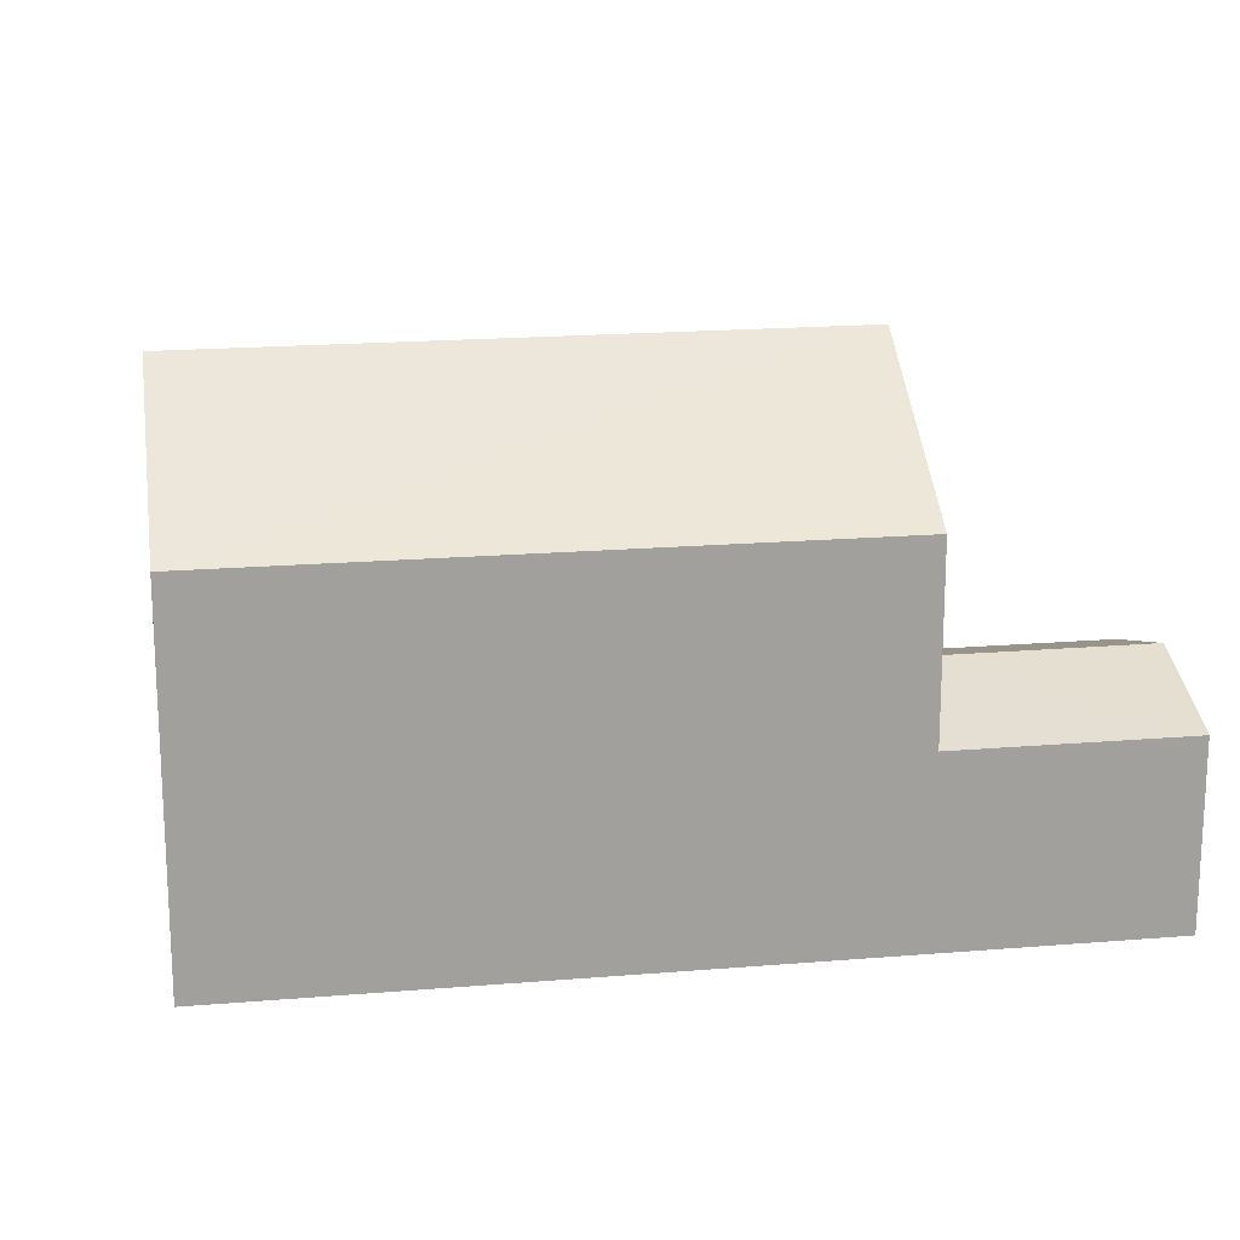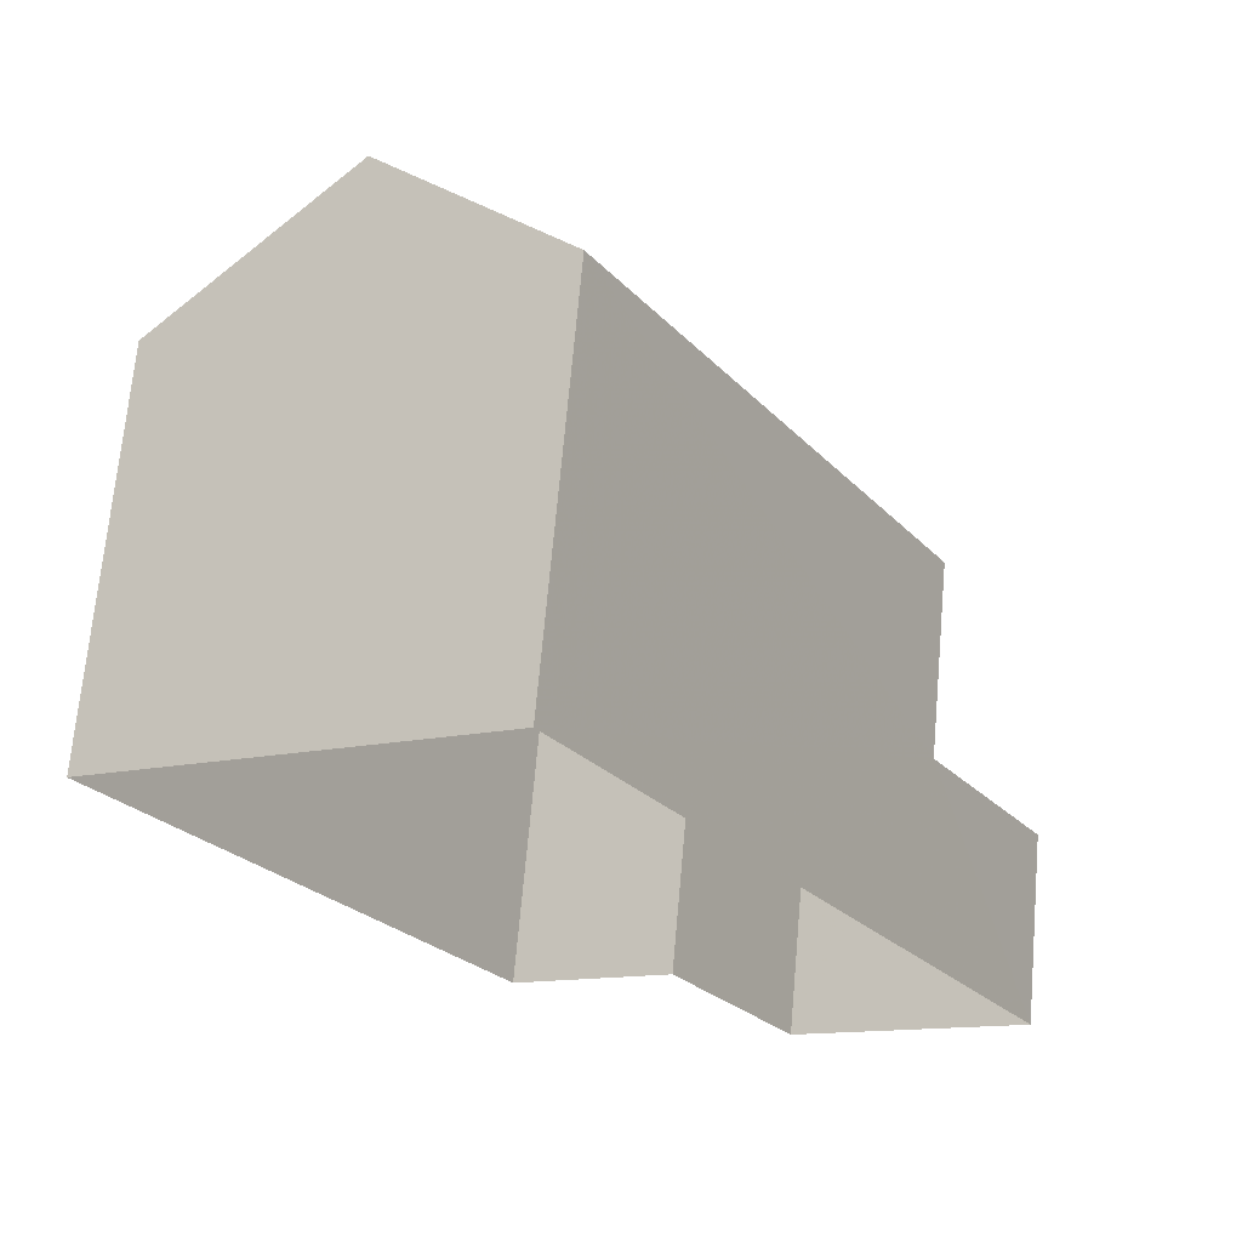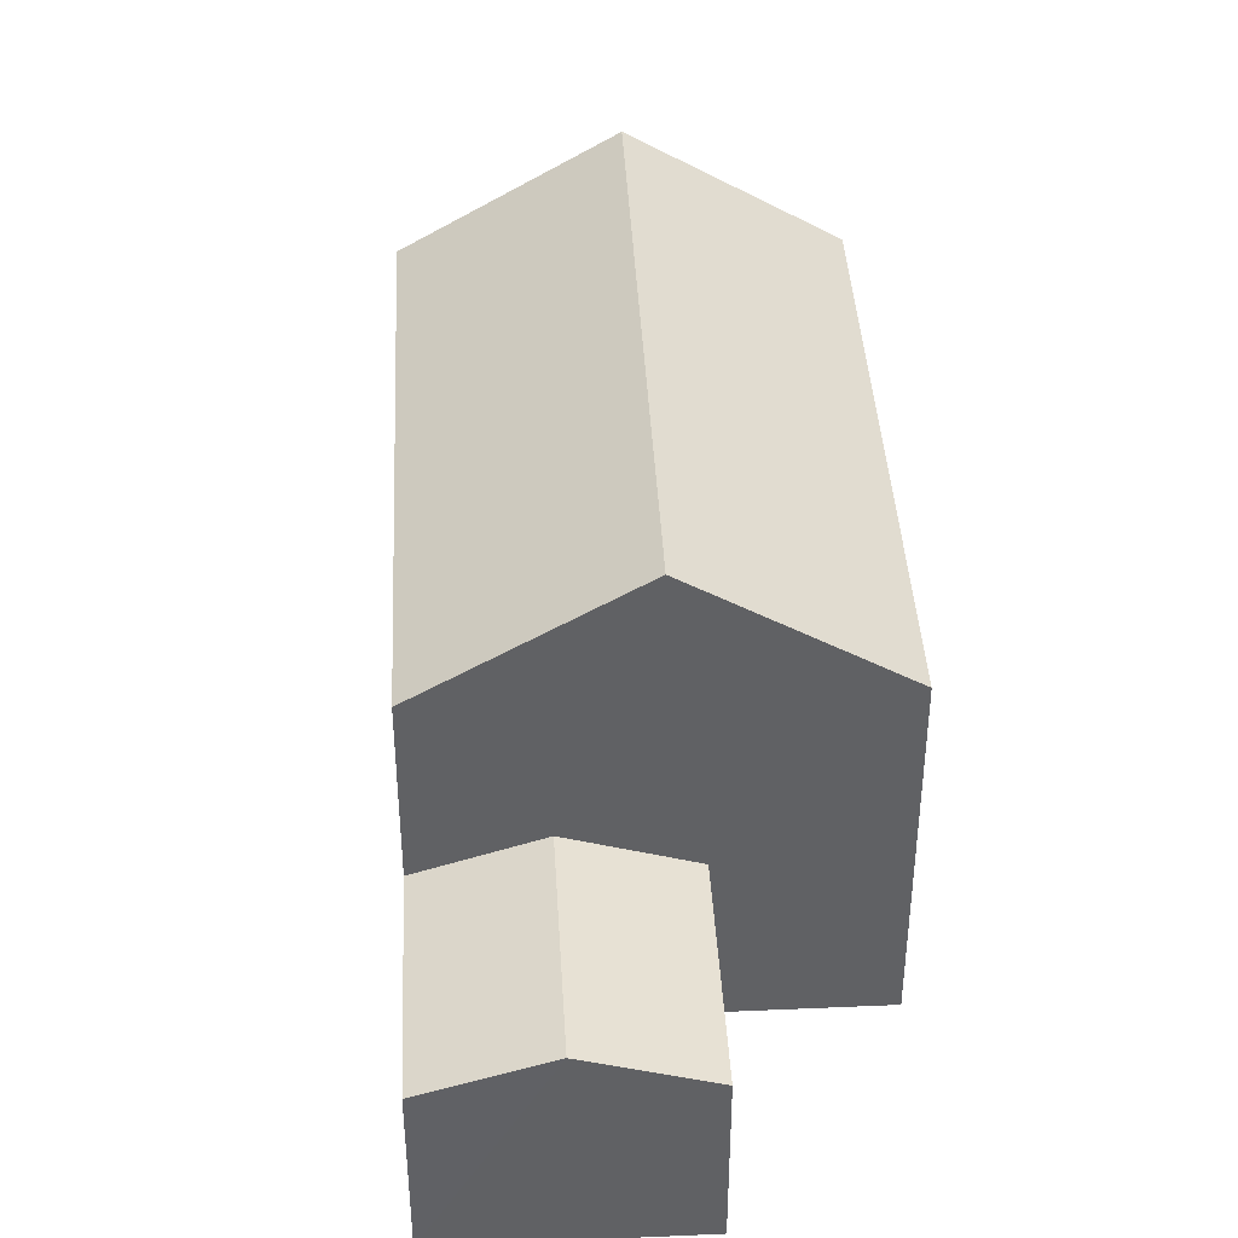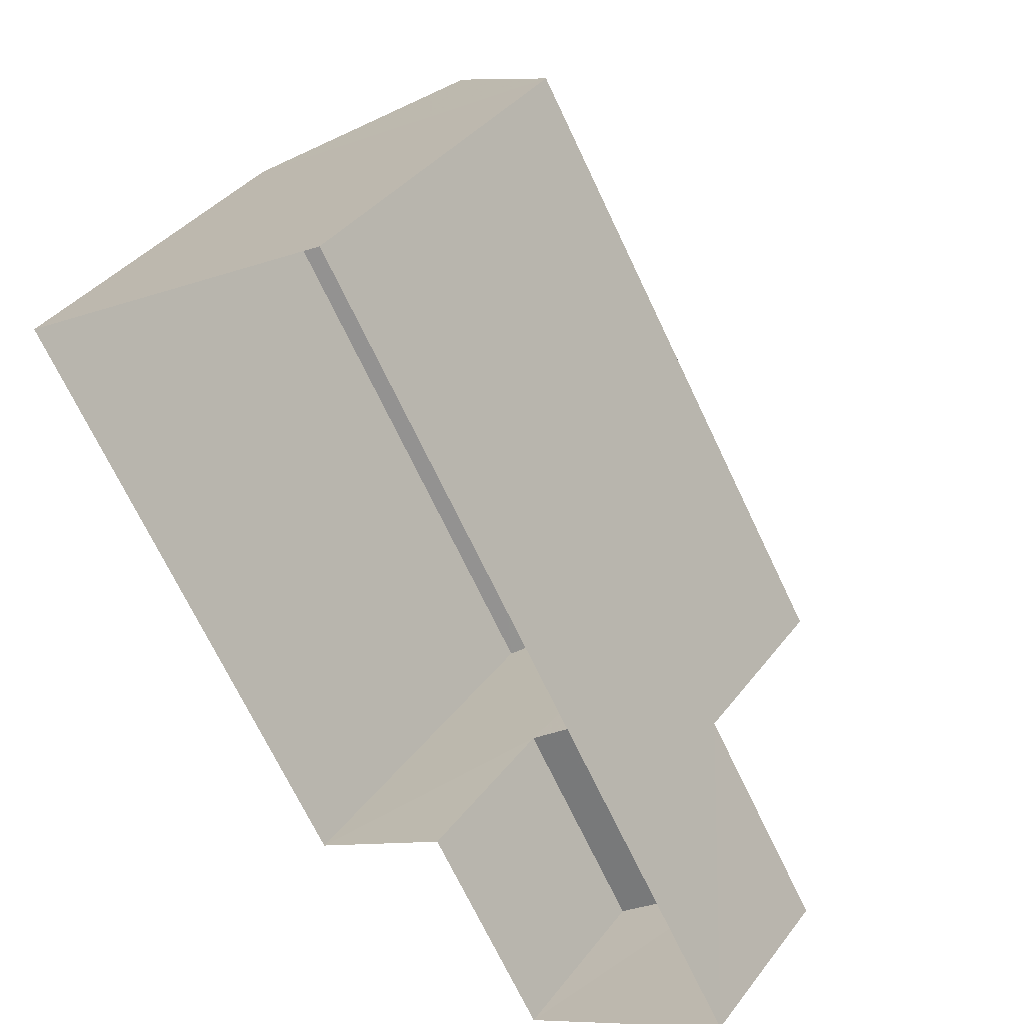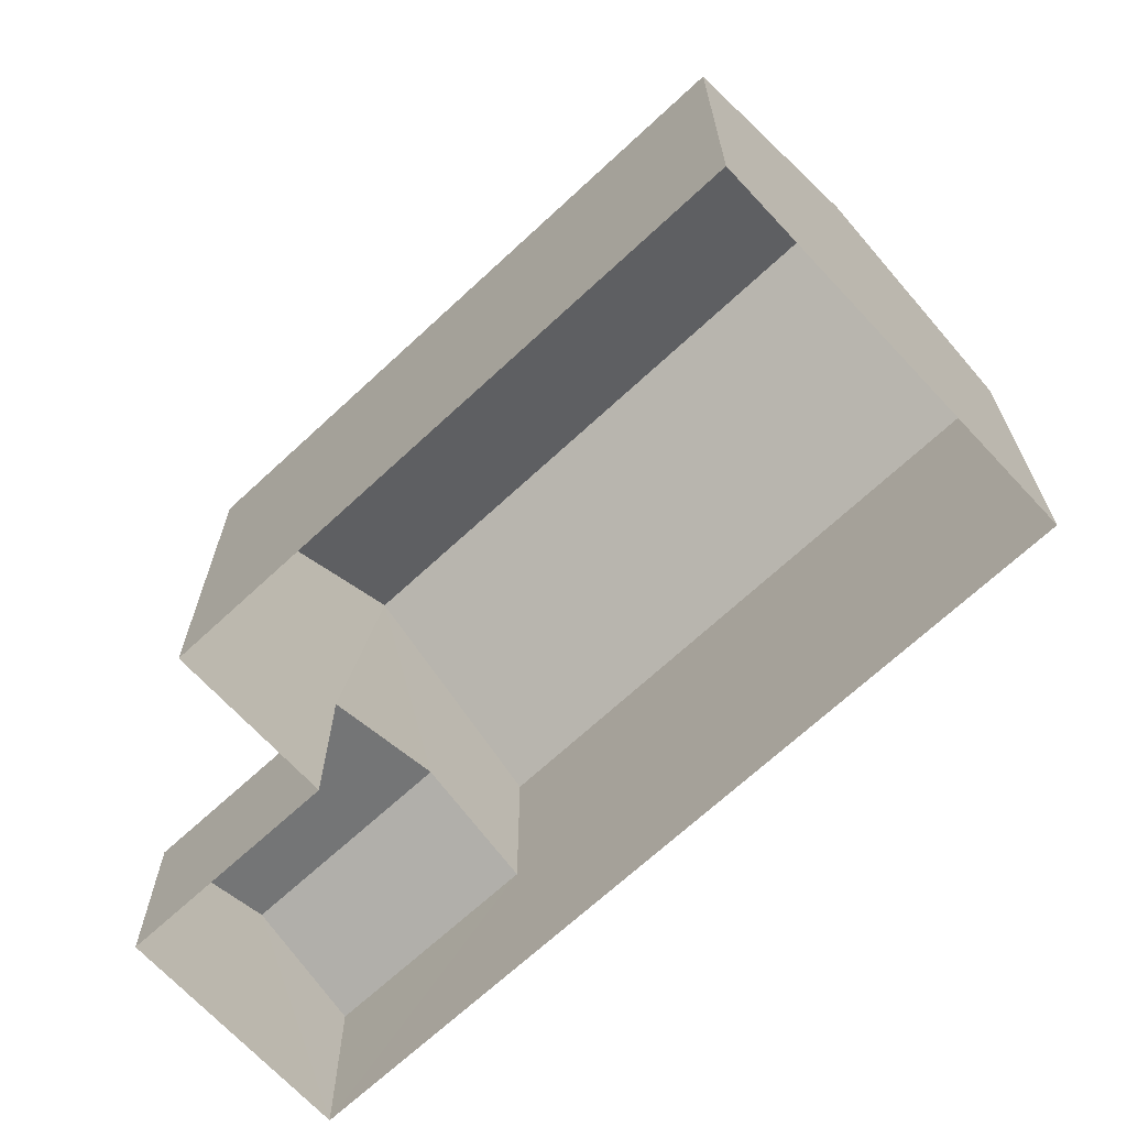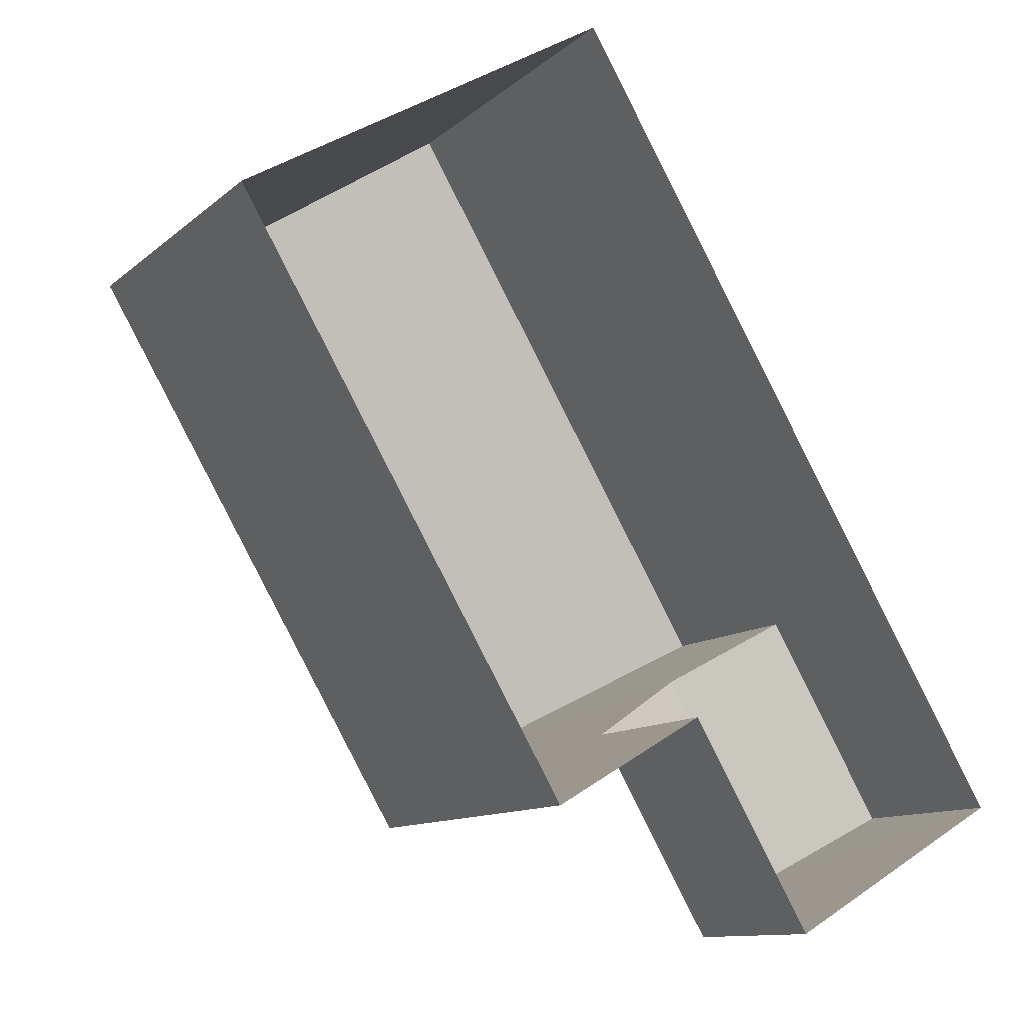
<metadata>
{"format":"obj","ext":"obj","renderer":"f3d","projection":"perspective","resolution":1024,"background":"white","views":[{"elev":18.7,"azim":-129.7,"up":"+Z"},{"elev":69.3,"azim":-174.9,"up":"+Y"},{"elev":40.9,"azim":-33.6,"up":"+Z"},{"elev":37.7,"azim":-147.3,"up":"+Y"},{"elev":-68.6,"azim":102.3,"up":"+Z"},{"elev":-11.2,"azim":152.4,"up":"+Y"}]}
</metadata>
<code>
v -2.255e+05 -1.279e+05 12.84
v -2.255e+05 -1.279e+05 12.84
v -2.255e+05 -1.279e+05 12.84
v -2.255e+05 -1.279e+05 12.84
v -2.255e+05 -1.279e+05 12.84
v -2.255e+05 -1.279e+05 12.84
v -2.255e+05 -1.279e+05 16.37
v -2.255e+05 -1.279e+05 15.75
v -2.255e+05 -1.279e+05 16.37
v -2.255e+05 -1.279e+05 15.75
v -2.255e+05 -1.279e+05 18.72
v -2.255e+05 -1.279e+05 18.72
v -2.255e+05 -1.279e+05 20.69
v -2.255e+05 -1.279e+05 20.69
v -2.255e+05 -1.279e+05 15.75
v -2.255e+05 -1.279e+05 15.75
v -2.255e+05 -1.279e+05 18.72
v -2.255e+05 -1.279e+05 18.72
f 1 2 3
f 3 2 4
f 4 2 5
f 2 6 5
f 7 8 9
f 7 10 8
f 11 12 13
f 14 11 13
f 15 9 16
f 15 7 9
f 17 18 14
f 13 17 14
f 8 5 9
f 5 6 9
f 6 16 9
f 2 16 6
f 2 15 16
f 12 3 17
f 12 17 13
f 3 4 17
f 11 1 3
f 12 11 3
f 18 17 10
f 17 4 10
f 10 5 8
f 10 4 5
f 18 10 7
f 2 1 15
f 14 7 15
f 14 18 7
f 15 1 11
f 14 15 11

</code>
